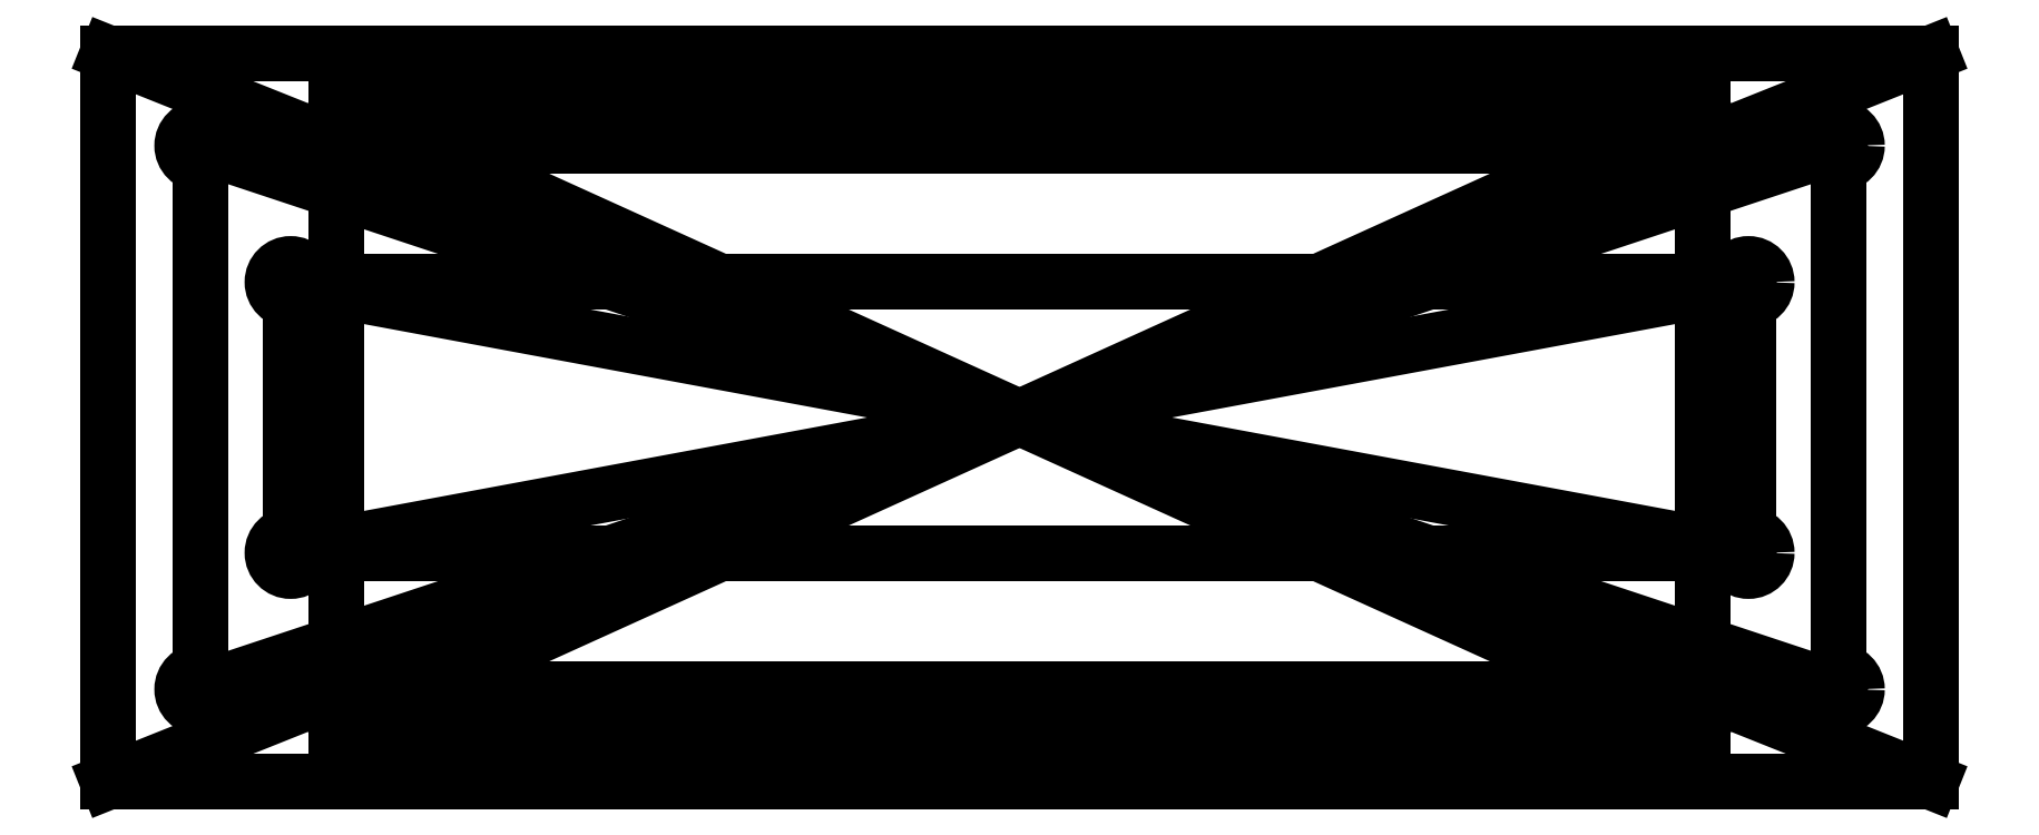
<metadata>
{"format":"dxf","ext":"dxf","renderer":"ezdxf+matplotlib","layout":"modelspace","background":"white","min_lineweight":24,"dpi":150}
</metadata>
<code>
0
SECTION
2
ENTITIES
0
LINE
8
0
10
100.1
20
40.01
30
0
11
-100.1
21
40.01
31
0
0
LINE
8
0
10
-100.1
20
40.01
30
0
11
-100.1
21
-40.01
31
0
0
LINE
8
0
10
-100.1
20
-40.01
30
0
11
100.1
21
-40.01
31
0
0
LINE
8
0
10
100.1
20
-40.01
30
0
11
100.1
21
40.01
31
0
0
LINE
8
0
10
100.1
20
40.01
30
0
11
-100.1
21
-40.01
31
0
0
LINE
8
0
10
-100.1
20
40.01
30
0
11
100.1
21
-40.01
31
0
0
LINE
8
0
10
80.01
20
14.86
30
0
11
-80.01
21
14.86
31
0
0
LINE
8
0
10
-80.01
20
14.86
30
0
11
-80.01
21
-14.86
31
0
0
LINE
8
0
10
-80.01
20
-14.86
30
0
11
80.01
21
-14.86
31
0
0
LINE
8
0
10
80.01
20
-14.86
30
0
11
80.01
21
14.86
31
0
0
LINE
8
0
10
80.01
20
14.86
30
0
11
-80.01
21
-14.86
31
0
0
LINE
8
0
10
-80.01
20
14.86
30
0
11
80.01
21
-14.86
31
0
0
LINE
8
0
10
89.92
20
29.85
30
0
11
-89.92
21
29.85
31
0
0
LINE
8
0
10
-89.92
20
29.85
30
0
11
-89.92
21
-29.85
31
0
0
LINE
8
0
10
-89.92
20
-29.85
30
0
11
89.92
21
-29.85
31
0
0
LINE
8
0
10
89.92
20
-29.85
30
0
11
89.92
21
29.85
31
0
0
LINE
8
0
10
89.92
20
29.85
30
0
11
-89.92
21
-29.85
31
0
0
LINE
8
0
10
-89.92
20
29.85
30
0
11
89.92
21
-29.85
31
0
0
CIRCLE
8
0
10
89.92
20
29.85
30
0
40
2
0
CIRCLE
8
0
10
80.01
20
14.86
30
0
40
2
0
CIRCLE
8
0
10
80.01
20
-14.86
30
0
40
2
0
CIRCLE
8
0
10
89.92
20
-29.85
30
0
40
2
0
CIRCLE
8
0
10
-89.92
20
-29.85
30
0
40
2
0
CIRCLE
8
0
10
-89.92
20
29.85
30
0
40
2
0
CIRCLE
8
0
10
-80.01
20
14.86
30
0
40
2
0
CIRCLE
8
0
10
-80.01
20
-14.86
30
0
40
2
0
LINE
8
0
10
74.98
20
34.01
30
0
11
-74.98
21
34.01
31
0
0
LINE
8
0
10
-74.98
20
34.01
30
0
11
-74.98
21
-34.01
31
0
0
LINE
8
0
10
-74.98
20
-34.01
30
0
11
74.98
21
-34.01
31
0
0
LINE
8
0
10
74.98
20
-34.01
30
0
11
74.98
21
34.01
31
0
0
LINE
8
0
10
74.98
20
34.01
30
0
11
-74.98
21
-34.01
31
0
0
LINE
8
0
10
-74.98
20
34.01
30
0
11
74.98
21
-34.01
31
0
0
ENDSEC
0
EOF

</code>
